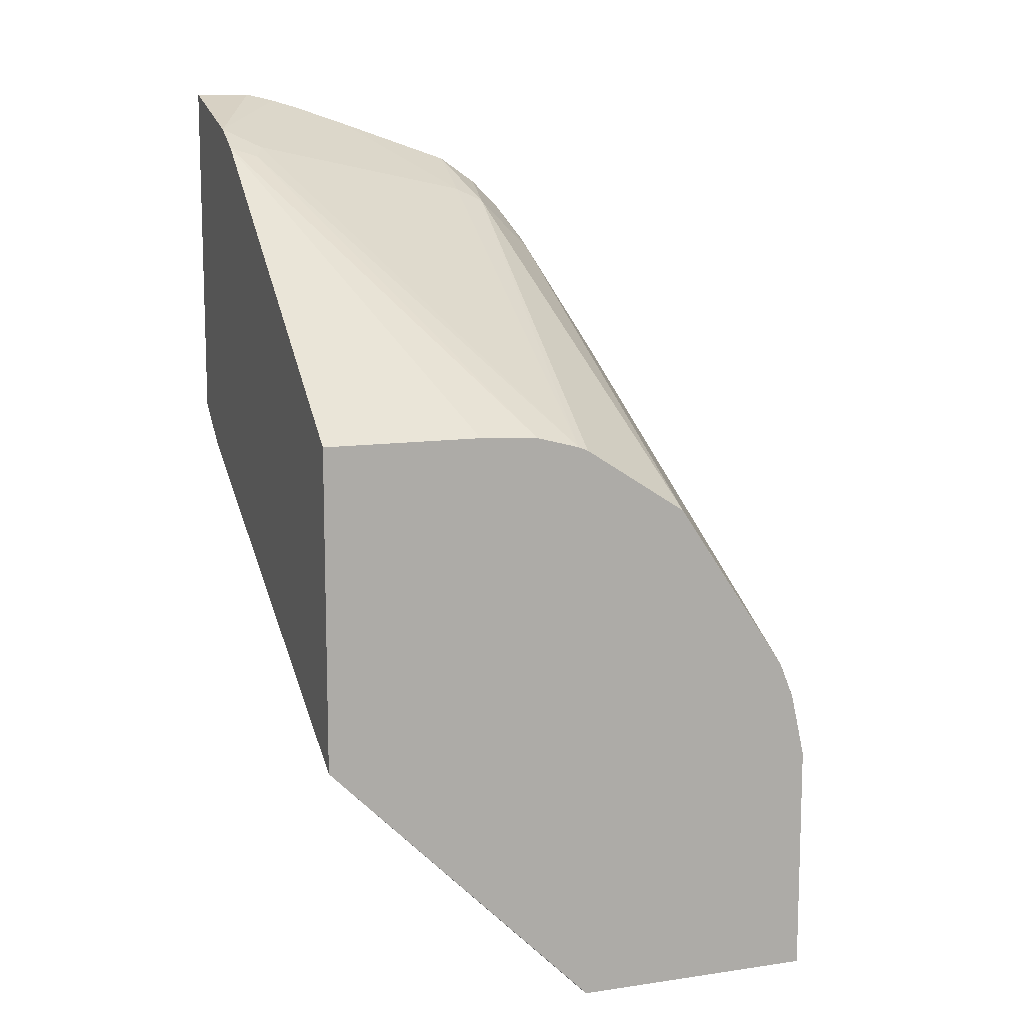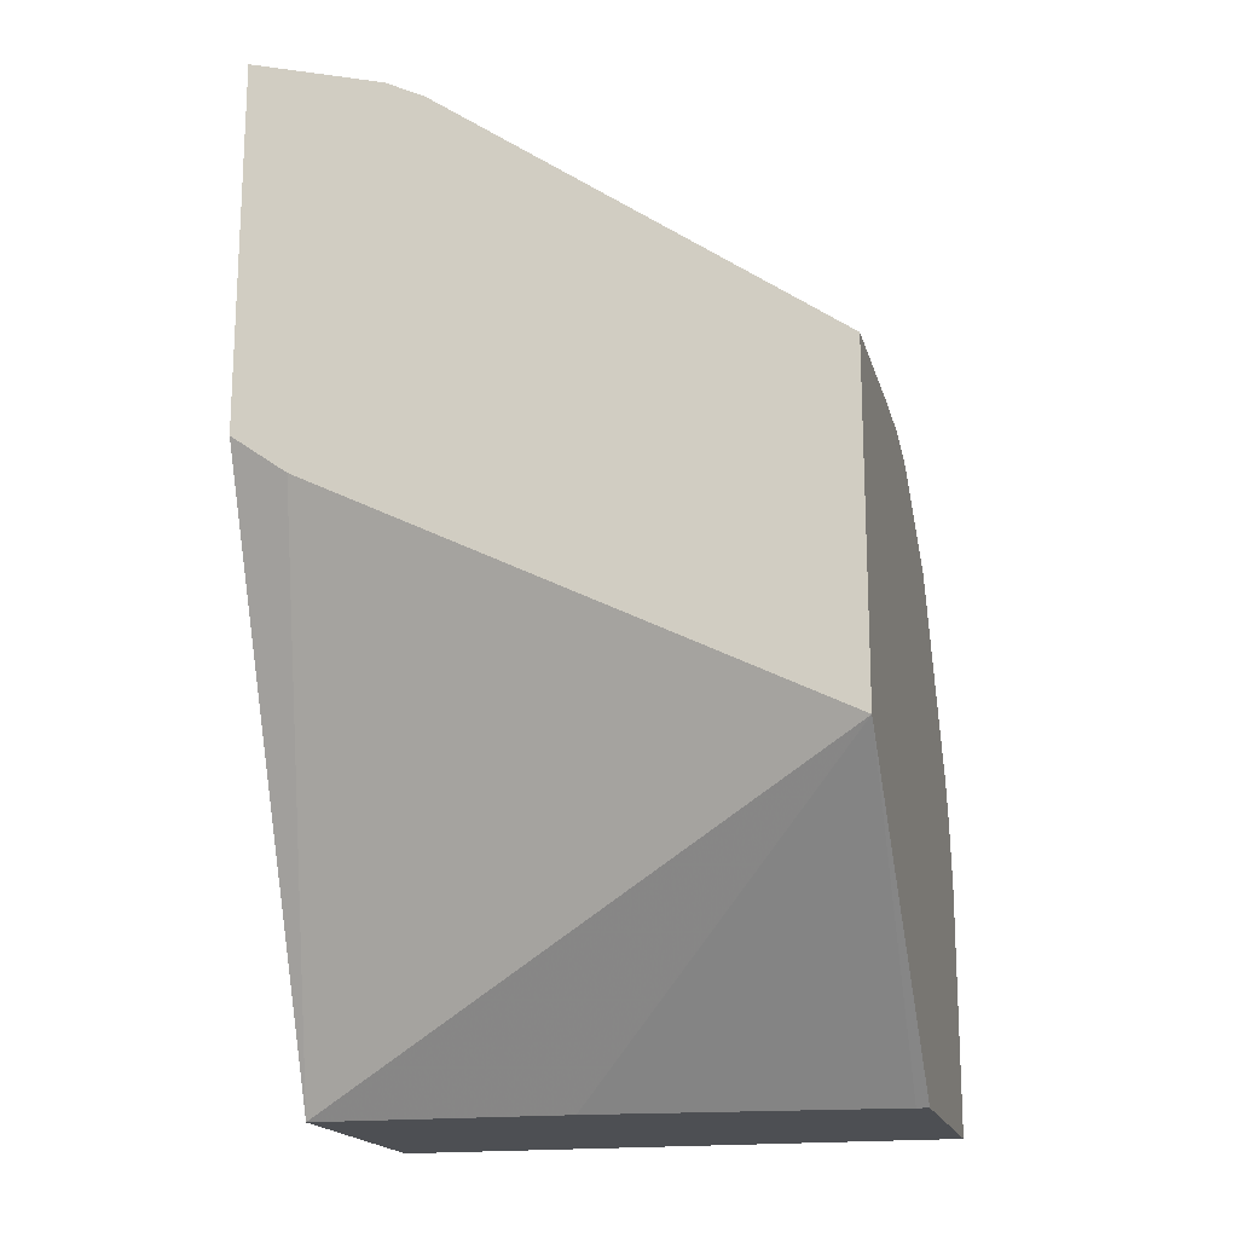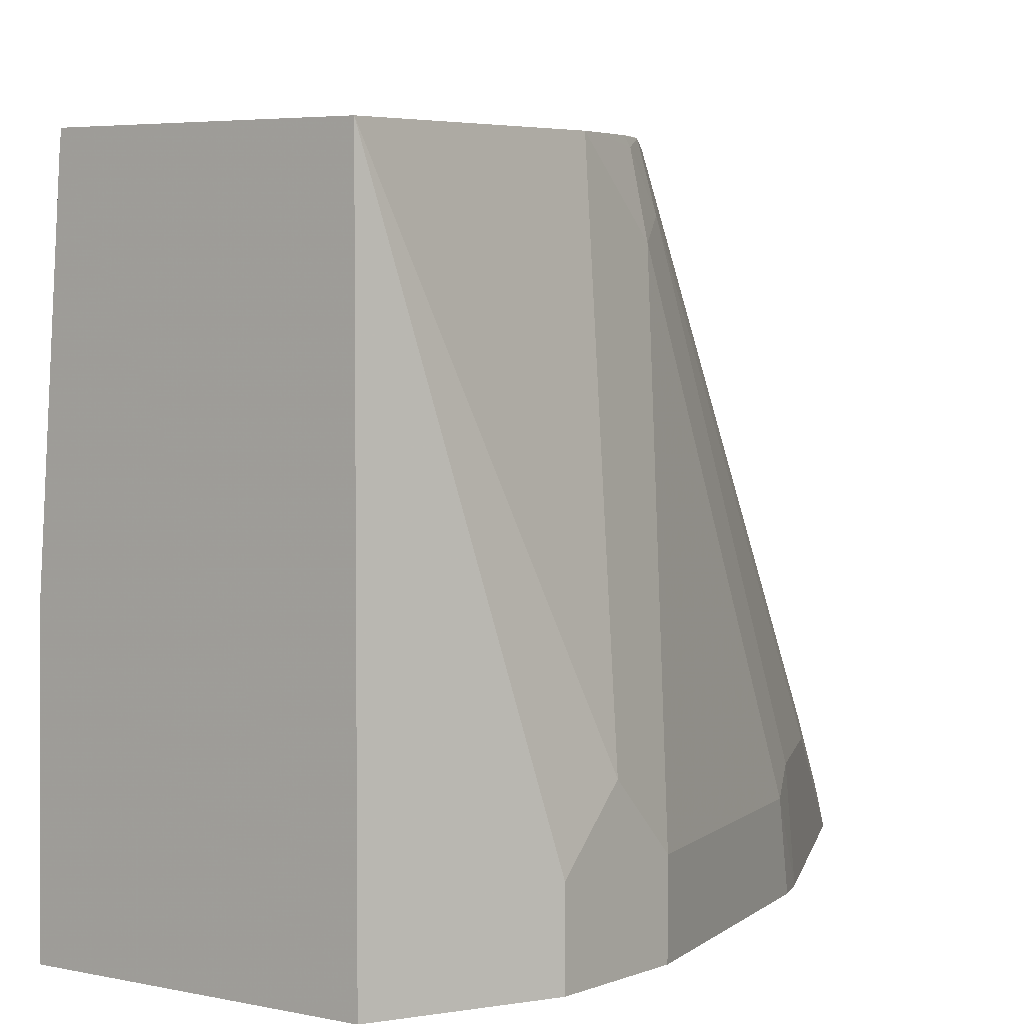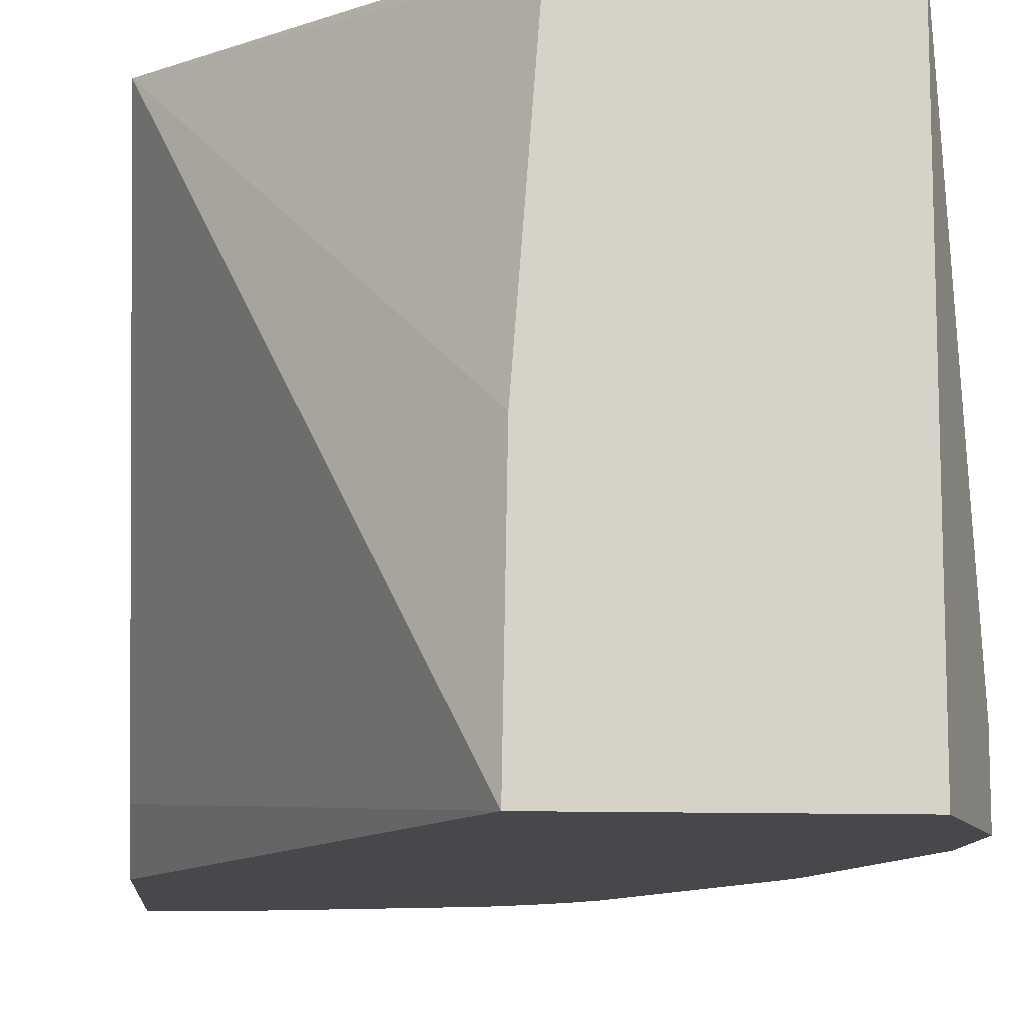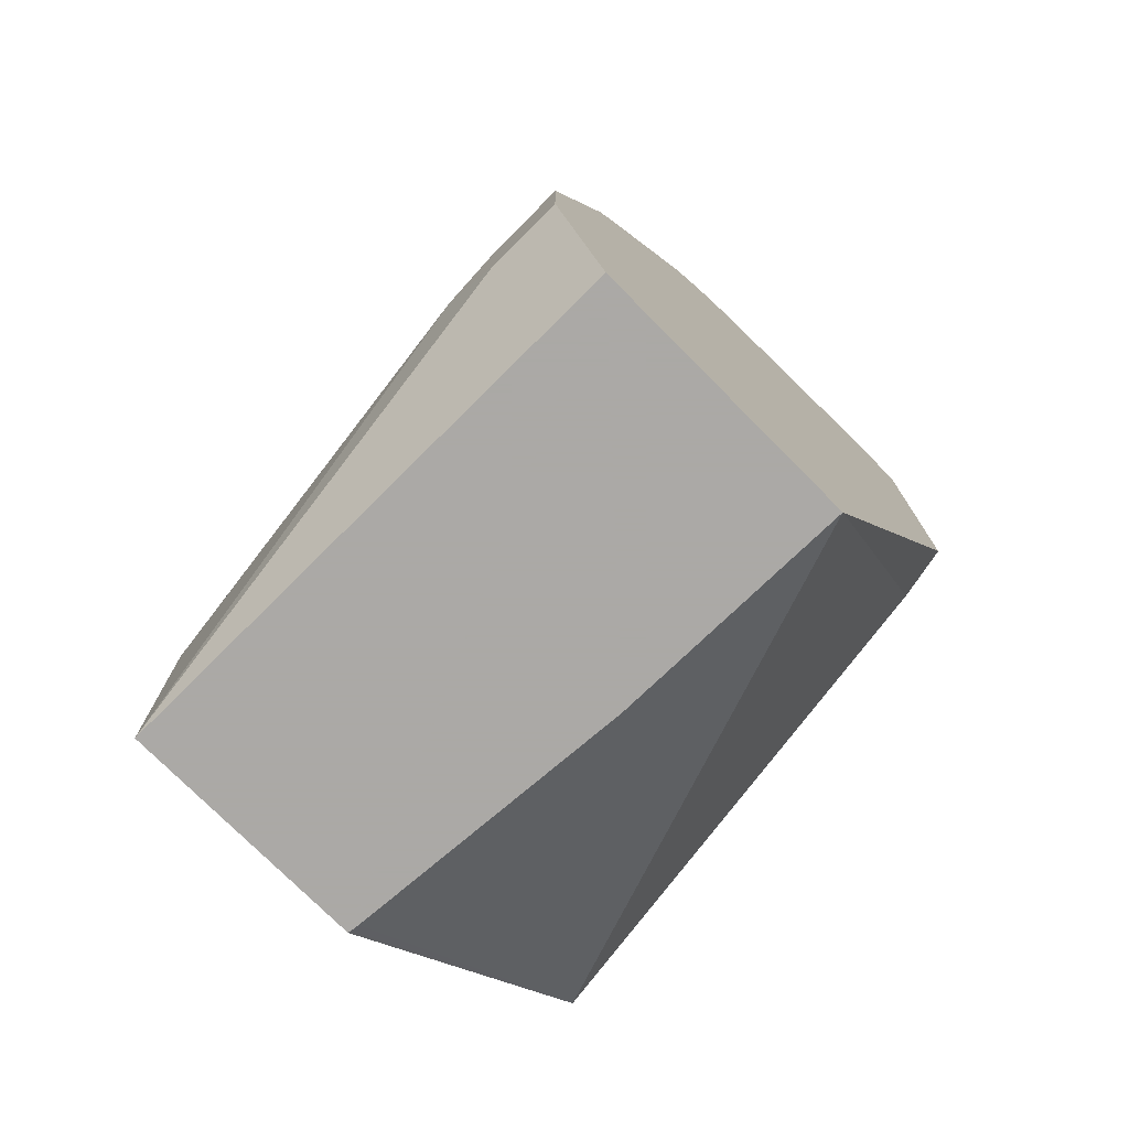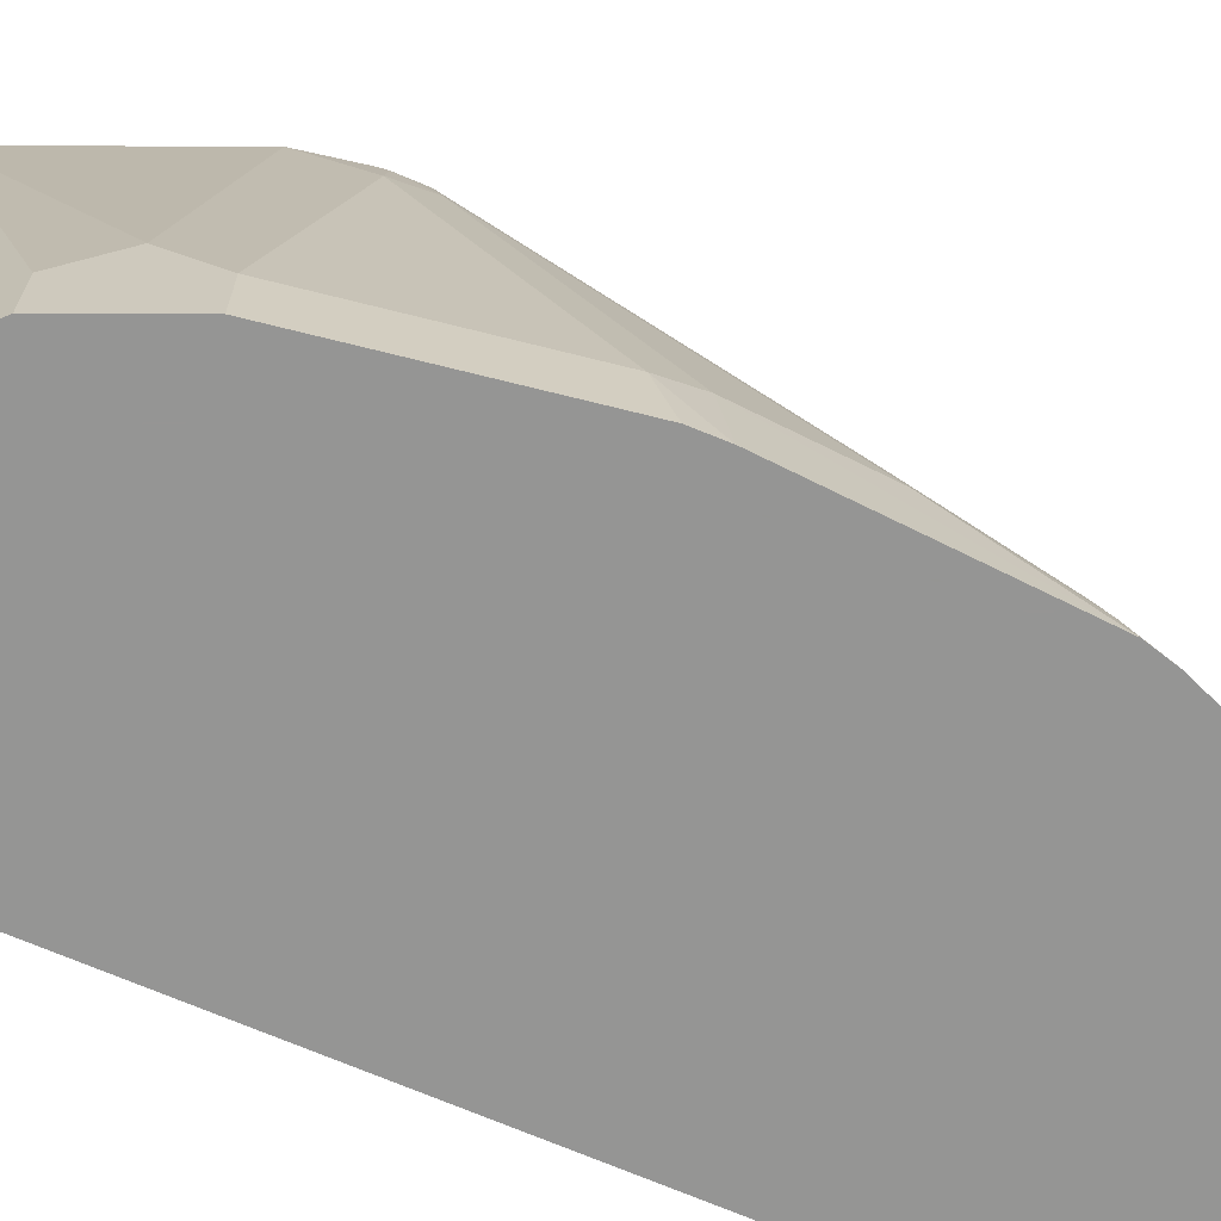
<metadata>
{"format":"obj","ext":"obj","renderer":"f3d","projection":"perspective","resolution":1024,"background":"white","views":[{"elev":11.6,"azim":-19.6,"up":"+Y"},{"elev":-17.8,"azim":-76.0,"up":"+Y"},{"elev":4.3,"azim":37.1,"up":"+Z"},{"elev":-11.2,"azim":-4.6,"up":"+Z"},{"elev":-75.5,"azim":134.8,"up":"+Y"},{"elev":-67.4,"azim":89.8,"up":"+Z"}]}
</metadata>
<code>
v 0.3242 -0.08102 0.1564
v 0.3242 -0.08102 0.1824
v 0.3242 -0.1216 0.1564
v 0.3039 -3.69e-06 0.1564
v 0.3039 -0.06076 0.3242
v 0.3039 -0.08102 0.3444
v 0.3242 -0.1013 0.2026
v 0.3039 -3.69e-06 0.1824
v 0.3242 -0.1216 0.1824
v 0.3039 -0.169 0.1564
v 0.3023 0.006462 0.1564
v 0.2972 -0.04726 0.3309
v 0.2988 -0.06076 0.347
v 0.3027 -0.08102 0.3497
v 0.2972 0.0135 0.1891
v 0.3039 -0.08631 0.3497
v 0.3039 -0.169 0.3497
v 0.298 0.01692 0.1564
v 0.2076 -0.169 0.1564
v 0.2938 -0.05065 0.3495
v 0.2769 0.05401 0.1891
v 0.2735 0.05065 0.2077
v 0.2988 -0.06352 0.3497
v 0.2778 0.05743 0.1564
v 0.2575 0.09797 0.1564
v 0.2175 -0.169 0.3497
v 0.2091 -0.169 0.2431
v 0.1216 -0.07354 0.3497
v 0.1216 -0.06755 0.3377
v 0.1216 0.01347 0.1756
v 0.1216 0.02738 0.1564
v 0.2937 -0.05081 0.3497
v 0.2735 -0.01011 0.3292
v 0.2533 0.01011 0.3495
v 0.2532 0.01004 0.3497
v 0.2566 0.09454 0.1689
v 0.2533 0.09115 0.1874
v 0.2504 0.107 0.1564
v 0.2173 -0.169 0.3486
v 0.217 -0.169 0.3457
v 0.1216 0.0405 0.3497
v 0.1216 0.1548 0.1564
v 0.2533 0.05065 0.2685
v 0.233 0.1114 0.1874
v 0.2165 0.03385 0.3497
v 0.2488 0.1086 0.1564
v 0.1771 0.0405 0.3497
v 0.1216 0.1351 0.2161
v 0.1216 0.1418 0.2026
v 0.1418 0.1548 0.1564
v 0.2395 0.1179 0.1564
v 0.2254 0.1279 0.1564
v 0.2229 0.1165 0.1849
v 0.2132 0.03521 0.3497
v 0.1979 0.03933 0.3497
v 0.1317 0.1317 0.2178
v 0.1621 0.1496 0.1564
v 0.1524 0.1524 0.1564
v 0.1351 0.1351 0.2094
v 0.1824 0.1428 0.1564
f 22 36 37
f 22 37 43
f 22 43 33
f 25 38 36
f 26 28 39
f 28 41 48
f 28 48 49
f 28 49 42
f 21 36 22
f 28 42 31
f 27 40 28
f 21 25 36
f 19 27 28
f 20 34 35
f 20 33 34
f 20 22 33
f 20 32 23
f 19 30 31
f 19 29 30
f 19 28 29
f 15 25 21
f 15 24 25
f 15 18 24
f 14 17 16
f 28 31 30
f 20 35 32
f 28 30 29
f 49 58 50
f 34 43 44
f 57 59 60
f 54 56 55
f 54 59 56
f 53 59 54
f 53 60 59
f 52 60 53
f 49 59 57
f 49 56 59
f 14 26 17
f 49 57 58
f 48 55 56
f 48 56 49
f 33 43 34
f 47 55 48
f 44 53 54
f 44 52 53
f 44 51 52
f 44 46 51
f 42 49 50
f 41 47 48
f 37 44 43
f 37 46 44
f 37 38 46
f 36 38 37
f 34 45 35
f 34 44 45
f 44 54 45
f 14 28 26
f 28 40 39
f 14 47 41
f 3 9 17
f 2 8 5
f 2 6 7
f 2 5 6
f 1 8 2
f 1 4 8
f 1 11 4
f 1 18 11
f 1 24 18
f 1 25 24
f 1 38 25
f 1 46 38
f 3 17 10
f 1 51 46
f 1 60 52
f 1 57 60
f 1 58 57
f 1 50 58
f 1 42 50
f 1 19 31
f 1 10 19
f 1 3 10
f 1 9 3
f 1 7 9
f 1 2 7
f 14 41 28
f 1 52 51
f 4 11 8
f 1 31 42
f 5 13 14
f 14 55 47
f 5 12 13
f 14 54 55
f 14 45 54
f 14 32 35
f 14 23 32
f 13 20 23
f 13 23 14
f 12 22 20
f 12 21 22
f 12 15 21
f 12 20 13
f 10 27 19
f 14 35 45
f 10 39 40
f 10 40 27
f 5 14 6
f 5 15 12
f 5 8 15
f 6 16 7
f 7 16 17
f 6 14 16
f 8 11 18
f 8 18 15
f 10 17 26
f 10 26 39
f 7 17 9

</code>
